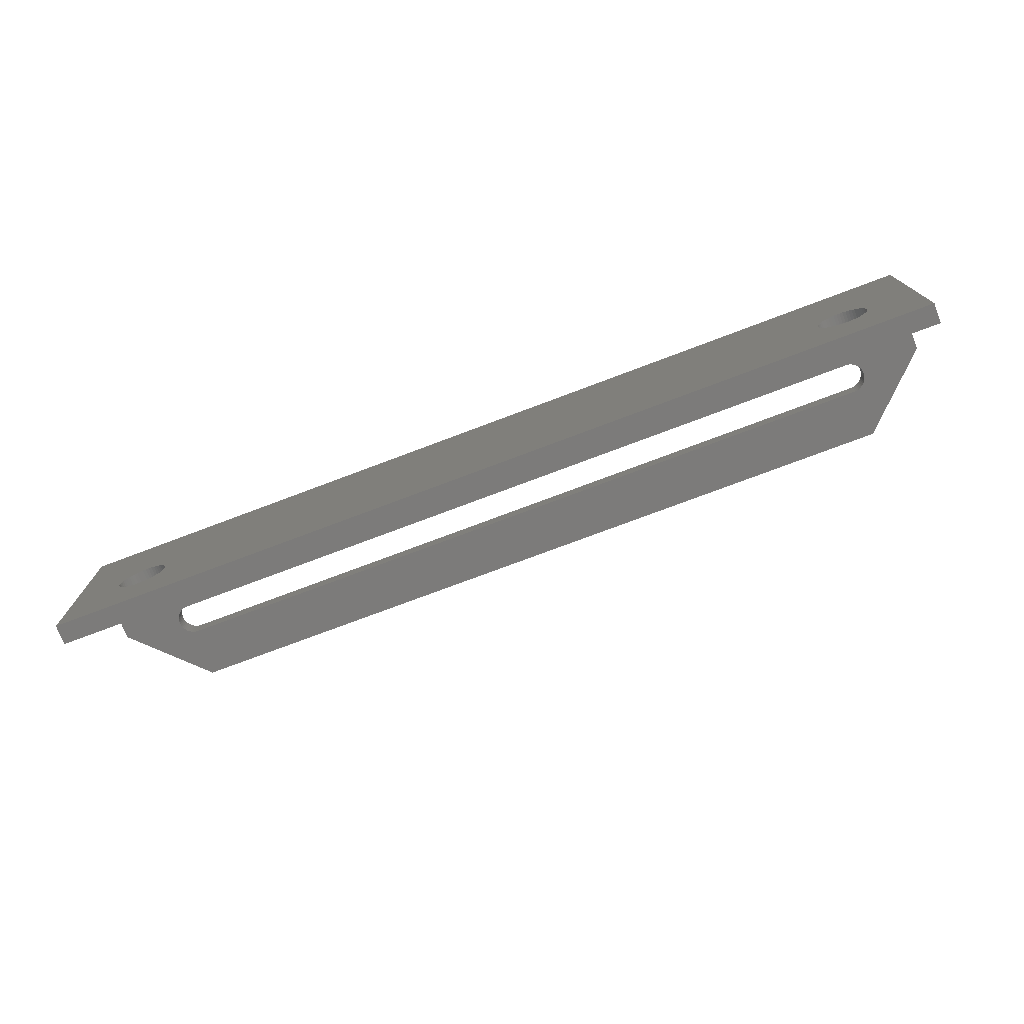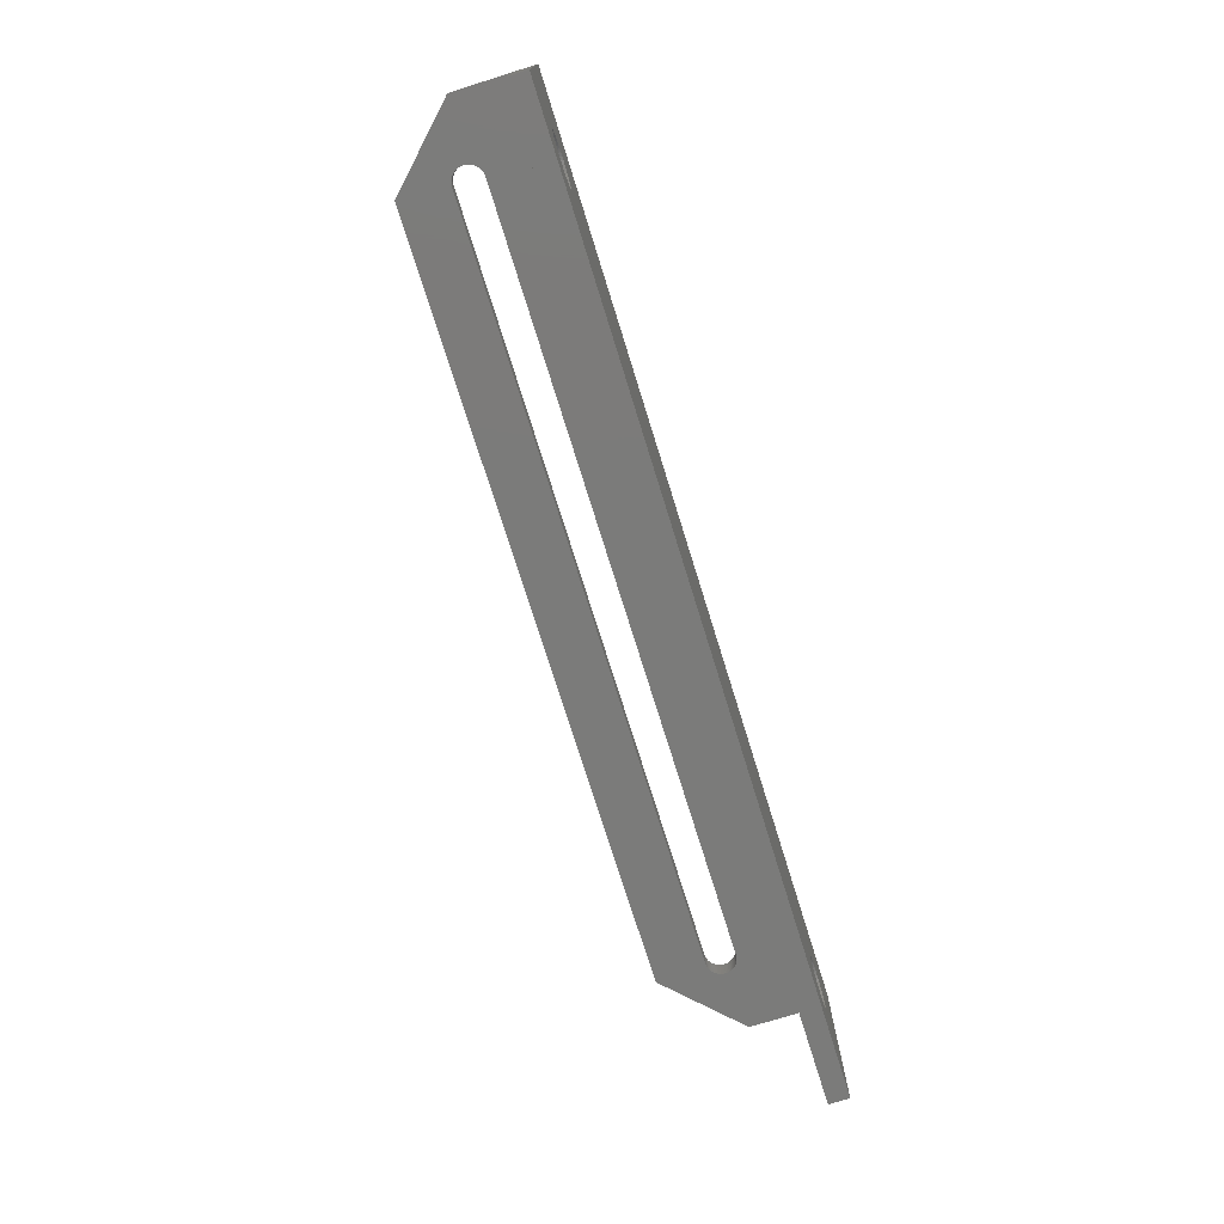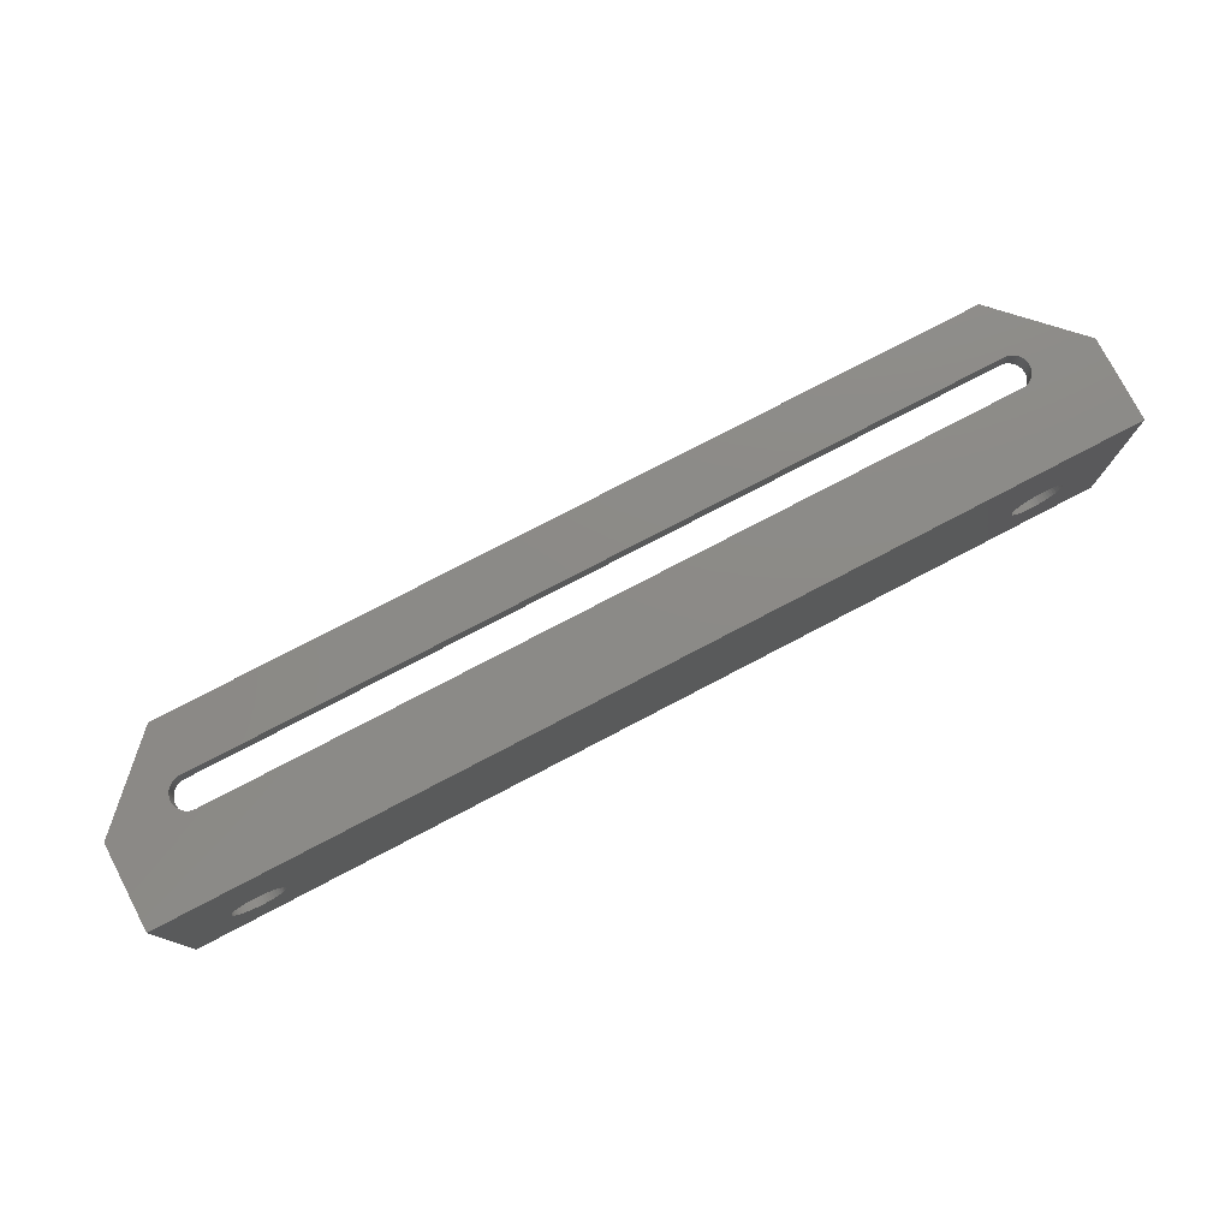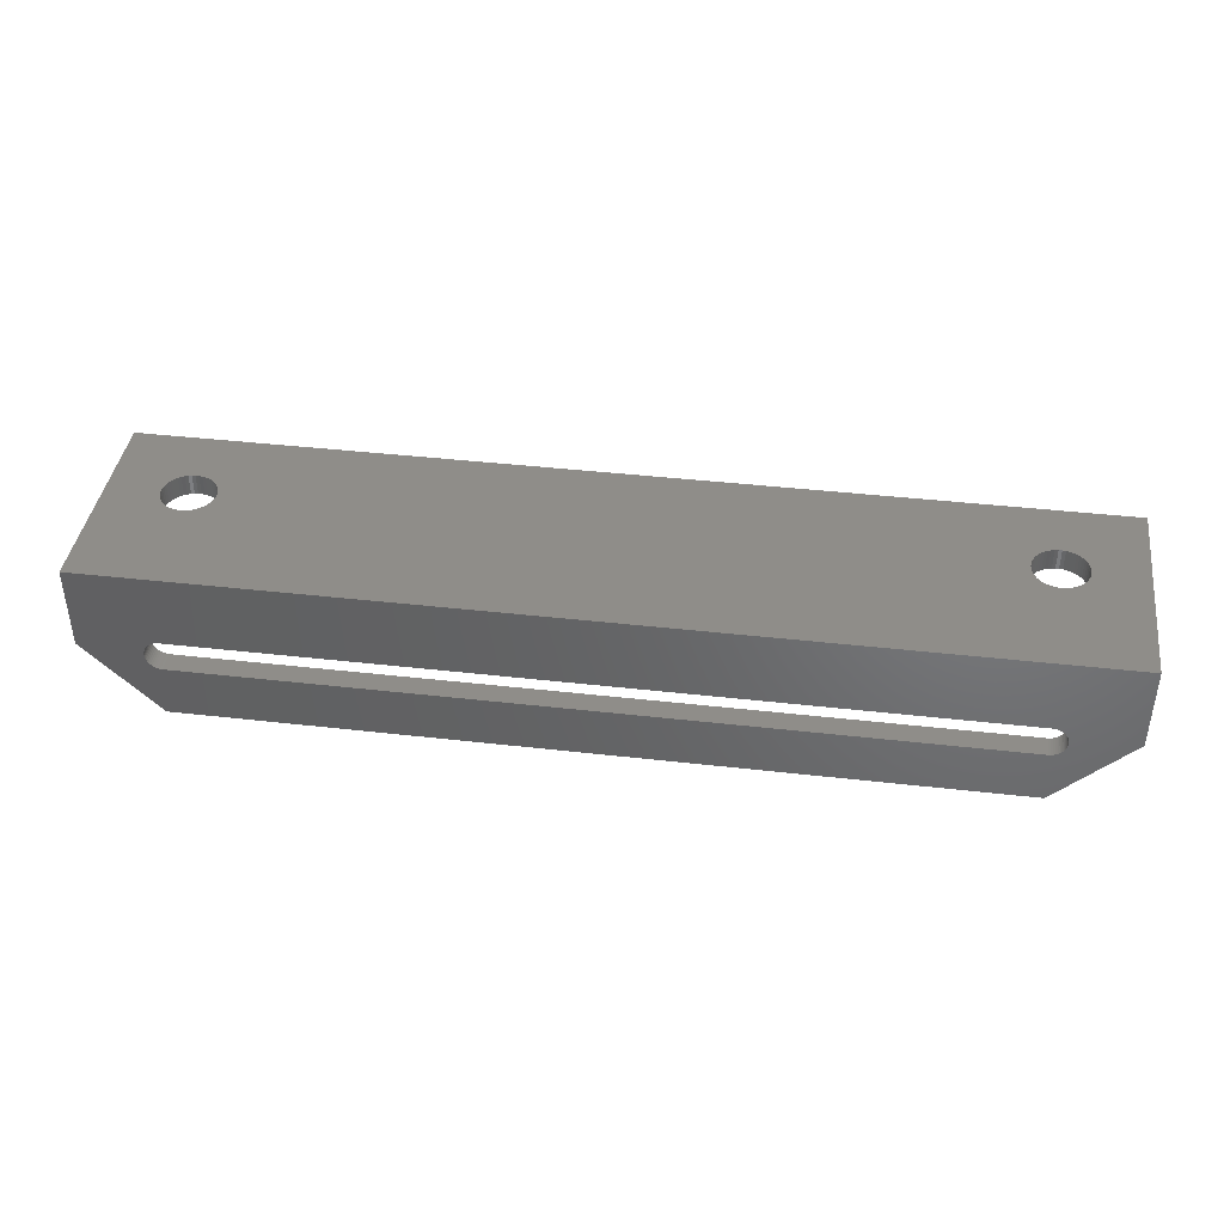
<metadata>
{"format":"stl","ext":"stl","renderer":"f3d","projection":"perspective","resolution":1024,"background":"white","views":[{"elev":-74.8,"azim":-159.3,"up":"+Z"},{"elev":-74.3,"azim":107.3,"up":"+Z"},{"elev":77.4,"azim":152.4,"up":"+Z"},{"elev":40.6,"azim":8.0,"up":"+Y"}]}
</metadata>
<code>
# stl→obj: 316 verts, 640 faces
v 10 13 8
v 9.98 15 8.313
v 10 15 8
v 9.98 13 8.313
v 5.02 13 8.313
v 5 15 8
v 5.02 15 8.313
v 5 13 8
v 7.343 13 10.5
v 7.657 15 10.5
v 7.657 13 10.5
v 7.343 15 10.5
v 7.343 15 5.505
v 7.657 13 5.505
v 7.657 15 5.505
v 7.343 13 5.505
v 9.094 13 9.926
v 9.322 15 9.711
v 9.322 13 9.711
v 9.094 15 9.926
v 5.678 13 9.711
v 5.906 15 9.926
v 5.906 13 9.926
v 5.678 15 9.711
v 6.436 13 10.26
v 6.727 15 10.38
v 6.727 13 10.38
v 6.436 15 10.26
v 9.824 13 8.92
v 9.691 15 9.204
v 9.824 15 8.92
v 9.691 13 9.204
v 8.273 13 10.38
v 8.564 15 10.26
v 8.564 13 10.26
v 8.273 15 10.38
v 7.968 13 10.46
v 7.968 15 10.46
v 8.84 15 10.11
v 8.84 13 10.11
v 5.309 13 9.204
v 5.176 15 8.92
v 5.309 15 9.204
v 5.176 13 8.92
v 7.032 13 10.46
v 7.032 15 10.46
v 7.968 13 5.544
v 7.968 15 5.544
v 9.921 13 8.622
v 9.921 15 8.622
v 9.523 13 9.469
v 9.523 15 9.469
v 5.477 13 9.469
v 5.477 15 9.469
v 5.079 15 8.622
v 5.079 13 8.622
v 6.16 13 10.11
v 6.16 15 10.11
v 9.98 13 7.687
v 9.98 15 7.687
v 9.691 13 6.796
v 9.824 15 7.08
v 9.691 15 6.796
v 9.824 13 7.08
v 5.678 15 6.289
v 5.906 13 6.074
v 5.906 15 6.074
v 5.678 13 6.289
v 5.176 13 7.08
v 5.309 15 6.796
v 5.176 15 7.08
v 5.309 13 6.796
v 5.477 15 6.531
v 5.477 13 6.531
v 8.564 15 5.738
v 8.84 13 5.889
v 8.84 15 5.889
v 8.564 13 5.738
v 9.921 15 7.378
v 9.921 13 7.378
v 5.02 13 7.687
v 5.079 15 7.378
v 5.02 15 7.687
v 5.079 13 7.378
v 9.094 15 6.074
v 9.322 13 6.289
v 9.322 15 6.289
v 9.094 13 6.074
v 8.273 15 5.622
v 8.273 13 5.622
v 9.523 13 6.531
v 9.523 15 6.531
v 7.032 15 5.544
v 7.032 13 5.544
v 6.436 15 5.738
v 6.727 13 5.622
v 6.727 15 5.622
v 6.436 13 5.738
v 6.16 15 5.889
v 6.16 13 5.889
v 83.84 13 10.11
v 84.09 15 9.926
v 84.09 13 9.926
v 83.84 15 10.11
v 81.73 15 5.622
v 82.03 13 5.544
v 82.03 15 5.544
v 81.73 13 5.622
v 81.44 13 10.26
v 81.73 15 10.38
v 81.73 13 10.38
v 81.44 15 10.26
v 80.31 13 9.204
v 80.18 15 8.92
v 80.31 15 9.204
v 80.18 13 8.92
v 84.82 13 8.92
v 84.69 15 9.204
v 84.82 15 8.92
v 84.69 13 9.204
v 84.52 15 9.469
v 84.52 13 9.469
v 84.32 15 9.711
v 84.32 13 9.711
v 83.27 13 10.38
v 83.56 15 10.26
v 83.56 13 10.26
v 83.27 15 10.38
v 82.66 13 10.5
v 82.97 15 10.46
v 82.97 13 10.46
v 82.66 15 10.5
v 80.02 13 8.313
v 80 15 8
v 80.02 15 8.313
v 80 13 8
v 80.68 13 9.711
v 80.48 15 9.469
v 80.68 15 9.711
v 80.48 13 9.469
v 82.03 13 10.46
v 82.34 15 10.5
v 82.34 13 10.5
v 82.03 15 10.46
v 80.91 15 9.926
v 80.91 13 9.926
v 84.98 13 7.687
v 85 15 8
v 84.98 15 7.687
v 85 13 8
v 82.66 15 5.505
v 82.97 13 5.544
v 82.97 15 5.544
v 82.66 13 5.505
v 84.32 13 6.289
v 84.52 15 6.531
v 84.32 15 6.289
v 84.52 13 6.531
v 82.34 13 5.505
v 82.34 15 5.505
v 80.91 15 6.074
v 81.16 13 5.889
v 81.16 15 5.889
v 80.91 13 6.074
v 84.98 13 8.313
v 84.92 15 8.622
v 84.98 15 8.313
v 84.92 13 8.622
v 80.08 15 8.622
v 80.08 13 8.622
v 81.16 15 10.11
v 81.16 13 10.11
v 83.27 13 5.622
v 83.27 15 5.622
v 84.09 15 6.074
v 84.09 13 6.074
v 83.56 15 5.738
v 83.84 13 5.889
v 83.84 15 5.889
v 83.56 13 5.738
v 84.69 13 6.796
v 84.82 15 7.08
v 84.69 15 6.796
v 84.82 13 7.08
v 81.44 15 5.738
v 81.44 13 5.738
v 80.18 13 7.08
v 80.31 15 6.796
v 80.18 15 7.08
v 80.31 13 6.796
v 80.02 13 7.687
v 80.08 15 7.378
v 80.02 15 7.687
v 80.08 13 7.378
v 80.68 15 6.289
v 80.68 13 6.289
v 80.48 15 6.531
v 80.48 13 6.531
v 84.92 13 7.378
v 84.92 15 7.378
v 0 13 18
v 0 15 0
v 0 13 0
v 0 15 20
v 0 7.071 20
v 0 7.071 18
v 83.59 7.527 20
v 90 7.071 20
v 90 15 20
v 83.99 6.688 20
v 84 6.5 20
v 83.95 6.873 20
v 83.89 7.052 20
v 83.81 7.223 20
v 83.71 7.382 20
v 83.46 7.656 20
v 83.3 7.766 20
v 83.14 7.857 20
v 82.96 7.927 20
v 82.78 7.973 20
v 82.59 7.997 20
v 7.406 7.997 20
v 6.047 6.873 20
v 6.012 6.688 20
v 6.105 7.052 20
v 6.186 7.223 20
v 6.286 7.382 20
v 6.407 7.527 20
v 6.544 7.656 20
v 6.696 7.766 20
v 6.861 7.857 20
v 7.036 7.927 20
v 7.219 7.973 20
v 83.99 6.312 20
v 83.95 6.127 20
v 83.89 5.948 20
v 83.81 5.777 20
v 83.71 5.618 20
v 82.93 0 20
v 83.59 5.473 20
v 83.46 5.344 20
v 83.3 5.234 20
v 83.14 5.143 20
v 82.96 5.073 20
v 82.78 5.027 20
v 82.59 5.003 20
v 7.406 5.003 20
v 7.071 0 20
v 7.219 5.027 20
v 7.036 5.073 20
v 6.861 5.143 20
v 6.696 5.234 20
v 6.544 5.344 20
v 6.407 5.473 20
v 6.286 5.618 20
v 6.186 5.777 20
v 6.105 5.948 20
v 6.047 6.127 20
v 6.012 6.312 20
v 6 6.5 20
v 90 13 18
v 90 15 0
v 90 7.071 18
v 90 13 0
v 7.071 0 18
v 82.93 0 18
v 83.99 6.688 18
v 84 6.5 18
v 83.99 6.312 18
v 83.95 6.127 18
v 83.89 5.948 18
v 83.81 5.777 18
v 83.71 5.618 18
v 83.59 5.473 18
v 83.46 5.344 18
v 83.3 5.234 18
v 83.14 5.143 18
v 82.96 5.073 18
v 82.78 5.027 18
v 82.59 5.003 18
v 7.406 5.003 18
v 7.219 5.027 18
v 7.036 5.073 18
v 6.861 5.143 18
v 6.696 5.234 18
v 6.544 5.344 18
v 6.407 5.473 18
v 6.286 5.618 18
v 6.186 5.777 18
v 6.105 5.948 18
v 6.047 6.127 18
v 6.012 6.312 18
v 6 6.5 18
v 83.95 6.873 18
v 83.89 7.052 18
v 83.81 7.223 18
v 83.71 7.382 18
v 83.59 7.527 18
v 83.46 7.656 18
v 83.3 7.766 18
v 83.14 7.857 18
v 82.96 7.927 18
v 82.78 7.973 18
v 82.59 7.997 18
v 7.406 7.997 18
v 6.012 6.688 18
v 6.047 6.873 18
v 6.105 7.052 18
v 6.186 7.223 18
v 6.286 7.382 18
v 6.407 7.527 18
v 6.544 7.656 18
v 6.696 7.766 18
v 6.861 7.857 18
v 7.036 7.927 18
v 7.219 7.973 18
f 1 2 3
f 2 1 4
f 5 6 7
f 6 5 8
f 9 10 11
f 10 9 12
f 13 14 15
f 14 13 16
f 17 18 19
f 18 17 20
f 21 22 23
f 22 21 24
f 25 26 27
f 26 25 28
f 29 30 31
f 30 29 32
f 33 34 35
f 34 33 36
f 37 36 33
f 36 37 38
f 35 39 40
f 39 35 34
f 41 42 43
f 42 41 44
f 45 12 9
f 12 45 46
f 15 47 48
f 47 15 14
f 49 31 50
f 31 49 29
f 4 50 2
f 50 4 49
f 51 18 52
f 18 51 19
f 32 52 30
f 52 32 51
f 11 38 37
f 38 11 10
f 40 20 17
f 20 40 39
f 53 43 54
f 43 53 41
f 21 54 24
f 54 21 53
f 44 55 42
f 55 44 56
f 56 7 55
f 7 56 5
f 57 28 25
f 28 57 58
f 23 58 57
f 58 23 22
f 27 46 45
f 46 27 26
f 59 3 60
f 3 59 1
f 61 62 63
f 62 61 64
f 65 66 67
f 66 65 68
f 69 70 71
f 70 69 72
f 72 73 70
f 73 72 74
f 75 76 77
f 76 75 78
f 64 79 62
f 79 64 80
f 74 65 73
f 65 74 68
f 81 82 83
f 82 81 84
f 8 83 6
f 83 8 81
f 84 71 82
f 71 84 69
f 85 86 87
f 86 85 88
f 89 78 75
f 78 89 90
f 48 90 89
f 90 48 47
f 80 60 79
f 60 80 59
f 91 63 92
f 63 91 61
f 86 92 87
f 92 86 91
f 93 16 13
f 16 93 94
f 95 96 97
f 96 95 98
f 97 94 93
f 94 97 96
f 77 88 85
f 88 77 76
f 99 98 95
f 98 99 100
f 67 100 99
f 100 67 66
f 101 102 103
f 102 101 104
f 105 106 107
f 106 105 108
f 109 110 111
f 110 109 112
f 113 114 115
f 114 113 116
f 117 118 119
f 118 117 120
f 120 121 118
f 121 120 122
f 103 123 124
f 123 103 102
f 125 126 127
f 126 125 128
f 129 130 131
f 130 129 132
f 133 134 135
f 134 133 136
f 137 138 139
f 138 137 140
f 141 142 143
f 142 141 144
f 137 145 146
f 145 137 139
f 147 148 149
f 148 147 150
f 151 152 153
f 152 151 154
f 155 156 157
f 156 155 158
f 107 159 160
f 159 107 106
f 161 162 163
f 162 161 164
f 165 166 167
f 166 165 168
f 168 119 166
f 119 168 117
f 122 123 121
f 123 122 124
f 127 104 101
f 104 127 126
f 143 132 129
f 132 143 142
f 131 128 125
f 128 131 130
f 116 169 114
f 169 116 170
f 170 135 169
f 135 170 133
f 140 115 138
f 115 140 113
f 111 144 141
f 144 111 110
f 146 171 172
f 171 146 145
f 172 112 109
f 112 172 171
f 150 167 148
f 167 150 165
f 153 173 174
f 173 153 152
f 175 155 157
f 155 175 176
f 177 178 179
f 178 177 180
f 181 182 183
f 182 181 184
f 160 154 151
f 154 160 159
f 185 108 105
f 108 185 186
f 187 188 189
f 188 187 190
f 191 192 193
f 192 191 194
f 195 164 161
f 164 195 196
f 190 197 188
f 197 190 198
f 136 193 134
f 193 136 191
f 199 149 200
f 149 199 147
f 184 200 182
f 200 184 199
f 174 180 177
f 180 174 173
f 179 176 175
f 176 179 178
f 158 183 156
f 183 158 181
f 163 186 185
f 186 163 162
f 194 189 192
f 189 194 187
f 198 195 197
f 195 198 196
f 201 202 203
f 202 201 204
f 205 201 206
f 201 205 204
f 207 208 209
f 208 210 211
f 208 212 210
f 208 213 212
f 208 214 213
f 208 215 214
f 208 207 215
f 209 216 207
f 209 217 216
f 209 218 217
f 209 219 218
f 209 220 219
f 209 221 220
f 209 222 221
f 223 205 224
f 225 205 223
f 226 205 225
f 227 205 226
f 228 205 227
f 205 228 204
f 229 204 228
f 230 204 229
f 231 204 230
f 232 204 231
f 233 204 232
f 222 204 233
f 204 222 209
f 234 208 211
f 235 208 234
f 236 208 235
f 237 208 236
f 238 208 237
f 239 238 240
f 239 240 241
f 239 241 242
f 239 242 243
f 239 243 244
f 238 239 208
f 245 239 244
f 246 239 245
f 247 239 246
f 247 248 239
f 249 248 247
f 250 248 249
f 251 248 250
f 252 248 251
f 253 248 252
f 254 248 253
f 255 248 254
f 205 255 256
f 205 256 257
f 205 257 258
f 205 258 259
f 224 205 260
f 260 205 259
f 255 205 248
f 209 261 262
f 208 261 209
f 261 208 263
f 262 261 264
f 112 209 110
f 204 38 10
f 171 209 112
f 204 36 38
f 145 209 171
f 204 34 36
f 209 145 204
f 204 39 34
f 20 204 145
f 204 20 39
f 139 20 145
f 139 18 20
f 138 18 139
f 138 52 18
f 115 52 138
f 115 30 52
f 114 30 115
f 114 31 30
f 169 31 114
f 169 50 31
f 135 50 169
f 135 2 50
f 134 2 135
f 134 3 2
f 193 3 134
f 193 60 3
f 192 60 193
f 192 79 60
f 189 79 192
f 189 62 79
f 188 62 189
f 188 63 62
f 197 63 188
f 197 92 63
f 195 92 197
f 195 87 92
f 161 87 195
f 161 85 87
f 163 85 161
f 163 77 85
f 262 163 185
f 163 262 77
f 262 185 105
f 202 77 262
f 262 105 107
f 77 202 75
f 262 107 160
f 75 202 89
f 142 209 132
f 209 130 132
f 209 128 130
f 209 126 128
f 209 104 126
f 209 102 104
f 209 123 102
f 209 121 123
f 209 118 121
f 209 119 118
f 209 166 119
f 209 167 166
f 262 167 209
f 167 262 148
f 148 262 149
f 149 262 200
f 262 160 151
f 89 202 48
f 48 202 15
f 153 262 151
f 174 262 153
f 177 262 174
f 179 262 177
f 175 262 179
f 157 262 175
f 156 262 157
f 183 262 156
f 182 262 183
f 200 262 182
f 144 209 142
f 110 209 144
f 12 204 10
f 46 204 12
f 26 204 46
f 28 204 26
f 58 204 28
f 22 204 58
f 24 204 22
f 54 204 24
f 43 204 54
f 42 204 43
f 55 204 42
f 7 204 55
f 202 7 6
f 202 6 83
f 202 83 82
f 202 82 71
f 7 202 204
f 70 202 71
f 73 202 70
f 65 202 73
f 67 202 65
f 99 202 67
f 95 202 99
f 97 202 95
f 93 202 97
f 13 202 93
f 15 202 13
f 203 262 264
f 262 203 202
f 265 239 248
f 239 265 266
f 267 263 268
f 263 269 268
f 263 270 269
f 263 271 270
f 263 272 271
f 263 273 272
f 266 273 263
f 273 266 274
f 274 266 275
f 275 266 276
f 276 266 277
f 277 266 278
f 266 279 278
f 266 280 279
f 266 281 280
f 265 281 266
f 265 282 281
f 265 283 282
f 265 284 283
f 265 285 284
f 265 286 285
f 265 287 286
f 265 288 287
f 206 288 265
f 288 206 289
f 289 206 290
f 290 206 291
f 292 206 293
f 291 206 292
f 294 263 267
f 295 263 294
f 296 263 295
f 297 263 296
f 263 297 261
f 298 261 297
f 299 261 298
f 300 261 299
f 301 261 300
f 302 261 301
f 303 261 302
f 304 261 303
f 305 261 304
f 206 306 293
f 206 307 306
f 206 308 307
f 206 309 308
f 206 310 309
f 201 310 206
f 310 201 311
f 311 201 312
f 312 201 313
f 313 201 314
f 314 201 315
f 315 201 316
f 305 201 261
f 316 201 305
f 35 201 33
f 261 141 143
f 40 201 35
f 261 111 141
f 201 40 261
f 261 109 111
f 172 261 40
f 261 172 109
f 17 172 40
f 17 146 172
f 19 146 17
f 19 137 146
f 51 137 19
f 51 140 137
f 32 140 51
f 32 113 140
f 29 113 32
f 29 116 113
f 49 116 29
f 49 170 116
f 4 170 49
f 4 133 170
f 1 133 4
f 1 136 133
f 59 136 1
f 59 191 136
f 80 191 59
f 80 194 191
f 64 194 80
f 64 187 194
f 61 187 64
f 61 190 187
f 91 190 61
f 91 198 190
f 86 198 91
f 86 196 198
f 88 196 86
f 88 164 196
f 76 164 88
f 76 162 164
f 203 76 78
f 76 203 162
f 203 78 90
f 264 162 203
f 203 90 47
f 162 264 186
f 203 47 14
f 186 264 108
f 11 201 9
f 201 45 9
f 201 27 45
f 201 25 27
f 201 57 25
f 201 23 57
f 201 21 23
f 201 53 21
f 201 41 53
f 201 44 41
f 201 56 44
f 201 5 56
f 203 5 201
f 5 203 8
f 8 203 81
f 81 203 84
f 84 203 69
f 203 14 16
f 108 264 106
f 106 264 159
f 94 203 16
f 96 203 94
f 98 203 96
f 100 203 98
f 66 203 100
f 68 203 66
f 74 203 68
f 72 203 74
f 69 203 72
f 37 201 11
f 33 201 37
f 129 261 143
f 131 261 129
f 125 261 131
f 127 261 125
f 101 261 127
f 103 261 101
f 124 261 103
f 122 261 124
f 120 261 122
f 117 261 120
f 168 261 117
f 165 261 168
f 264 165 150
f 264 150 147
f 264 147 199
f 264 199 184
f 264 184 181
f 165 264 261
f 158 264 181
f 155 264 158
f 176 264 155
f 178 264 176
f 180 264 178
f 173 264 180
f 152 264 173
f 154 264 152
f 159 264 154
f 281 249 247
f 249 281 282
f 305 221 222
f 221 305 304
f 280 247 246
f 247 280 281
f 270 234 269
f 234 270 235
f 304 220 221
f 220 304 303
f 227 311 228
f 311 227 310
f 315 233 232
f 233 315 316
f 268 210 267
f 210 268 211
f 296 215 297
f 215 296 214
f 225 309 226
f 309 225 308
f 314 232 231
f 232 314 315
f 312 230 229
f 230 312 313
f 226 310 227
f 310 226 309
f 224 307 223
f 307 224 306
f 259 293 260
f 293 259 292
f 282 250 249
f 250 282 283
f 256 290 257
f 290 256 289
f 258 292 259
f 292 258 291
f 274 241 240
f 241 274 275
f 279 246 245
f 246 279 280
f 294 213 295
f 213 294 212
f 299 207 216
f 207 299 298
f 301 217 218
f 217 301 300
f 303 219 220
f 219 303 302
f 302 218 219
f 218 302 301
f 316 222 233
f 222 316 305
f 313 231 230
f 231 313 314
f 223 308 225
f 308 223 307
f 283 251 250
f 251 283 284
f 285 253 252
f 253 285 286
f 284 252 251
f 252 284 285
f 286 254 253
f 254 286 287
f 255 289 256
f 289 255 288
f 254 288 255
f 288 254 287
f 257 291 258
f 291 257 290
f 273 237 272
f 237 273 238
f 269 211 268
f 211 269 234
f 295 214 296
f 214 295 213
f 267 212 294
f 212 267 210
f 297 207 298
f 207 297 215
f 300 216 217
f 216 300 299
f 311 229 228
f 229 311 312
f 260 306 224
f 306 260 293
f 274 238 273
f 238 274 240
f 275 242 241
f 242 275 276
f 278 245 244
f 245 278 279
f 276 243 242
f 243 276 277
f 277 244 243
f 244 277 278
f 271 235 270
f 235 271 236
f 272 236 271
f 236 272 237
f 265 205 206
f 205 265 248
f 239 263 208
f 263 239 266

</code>
